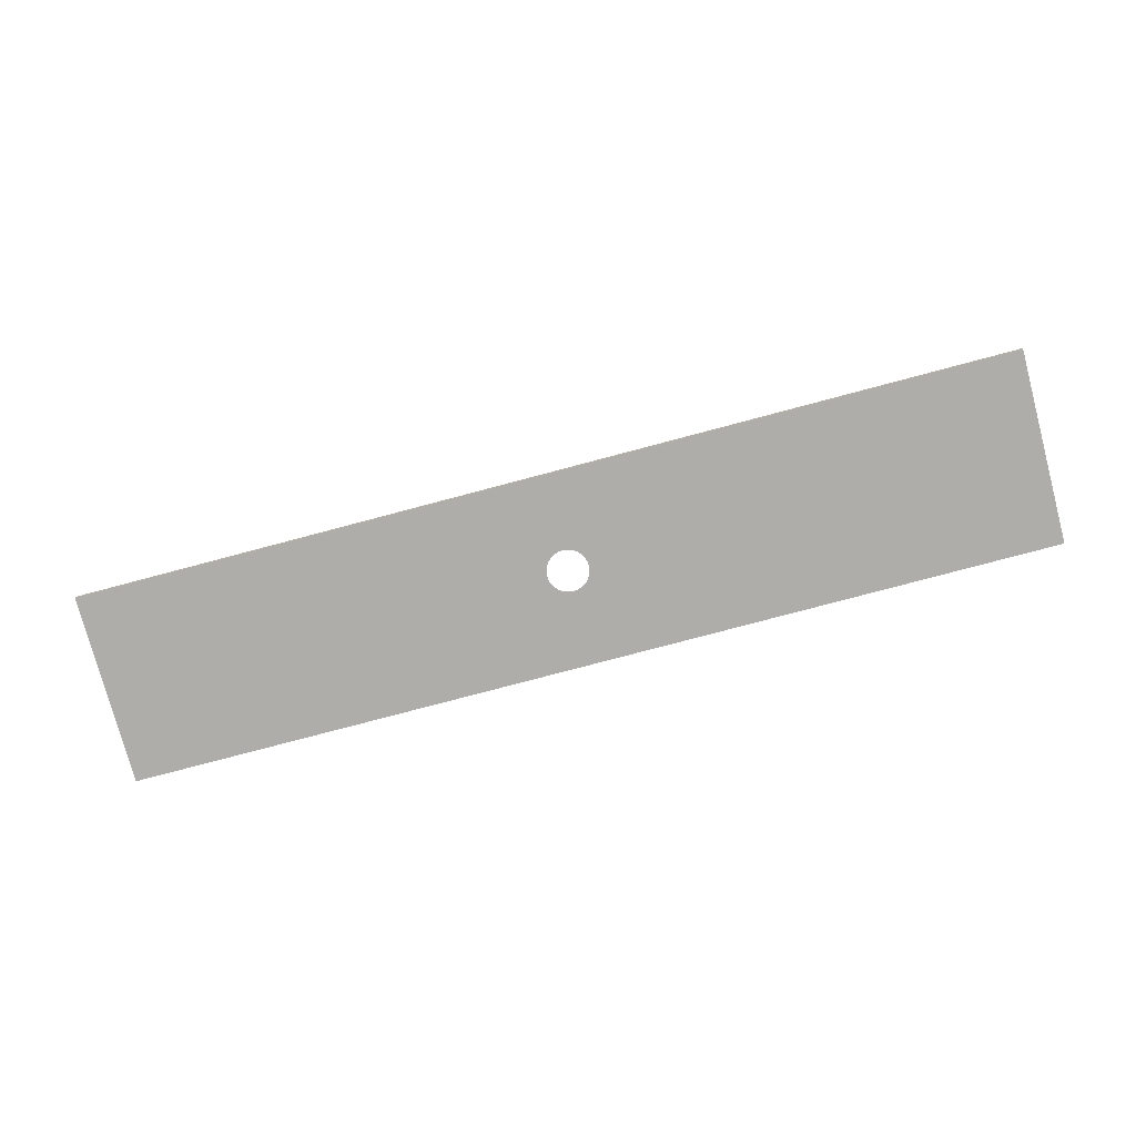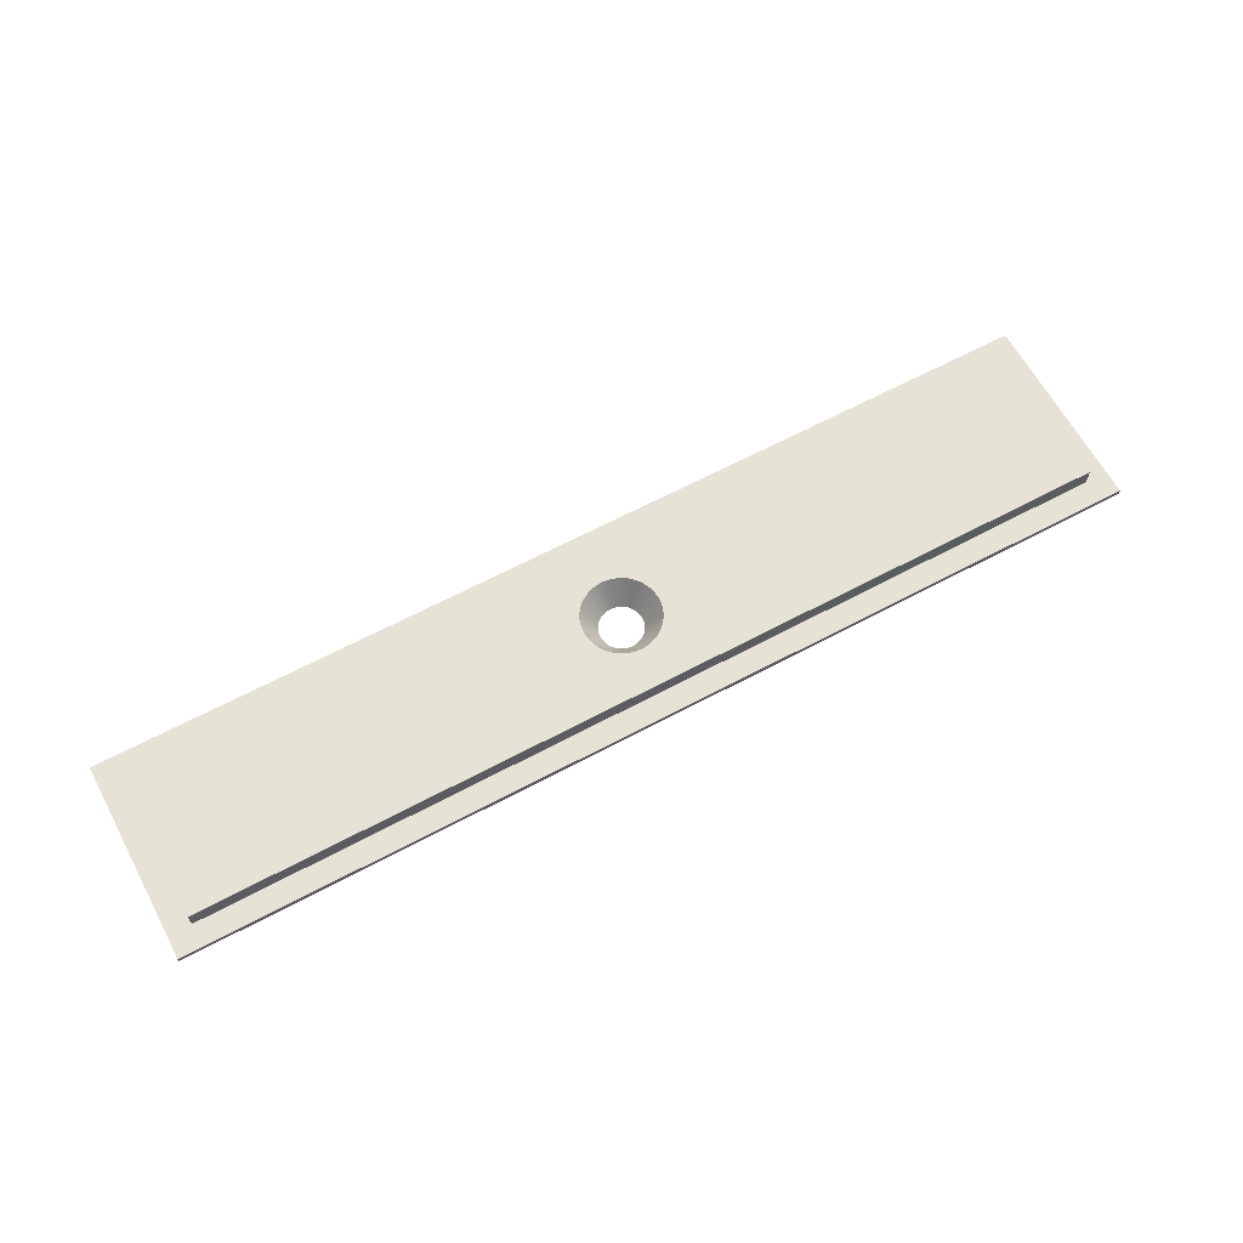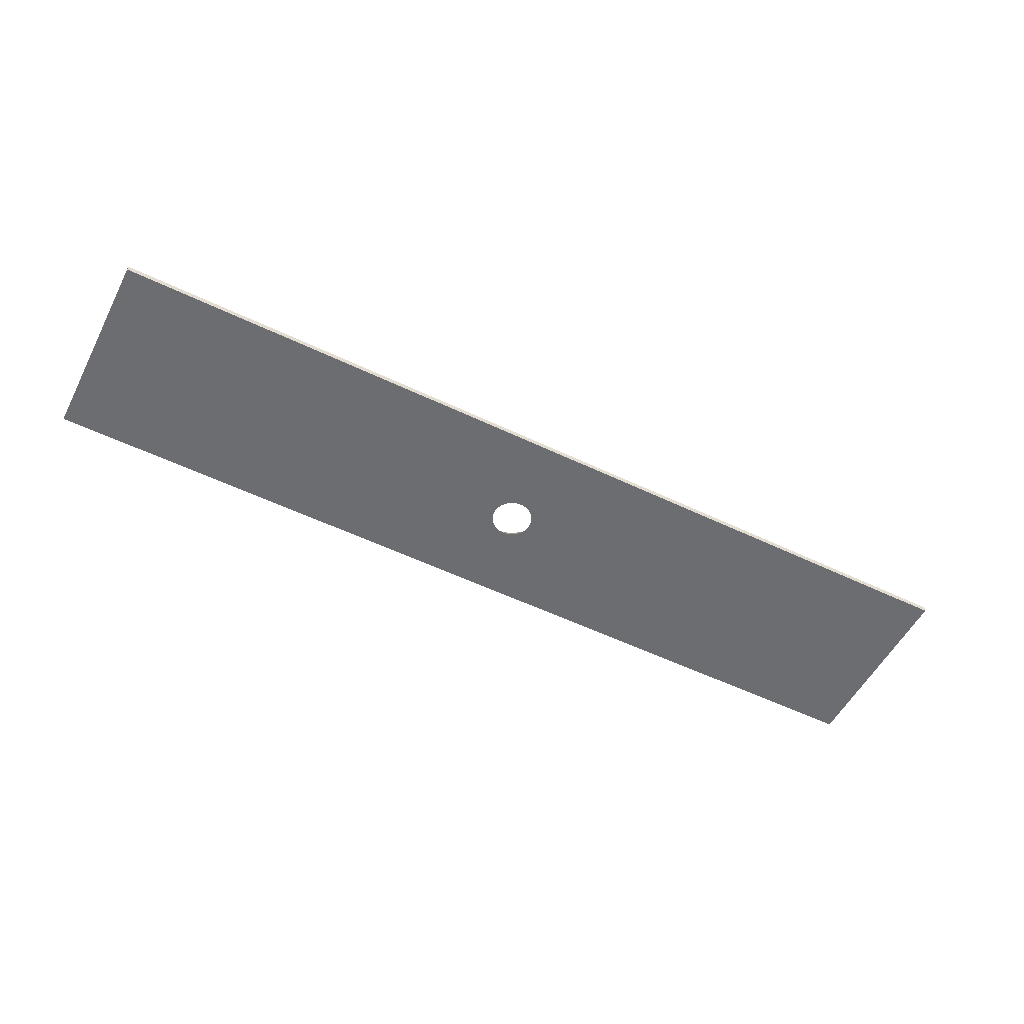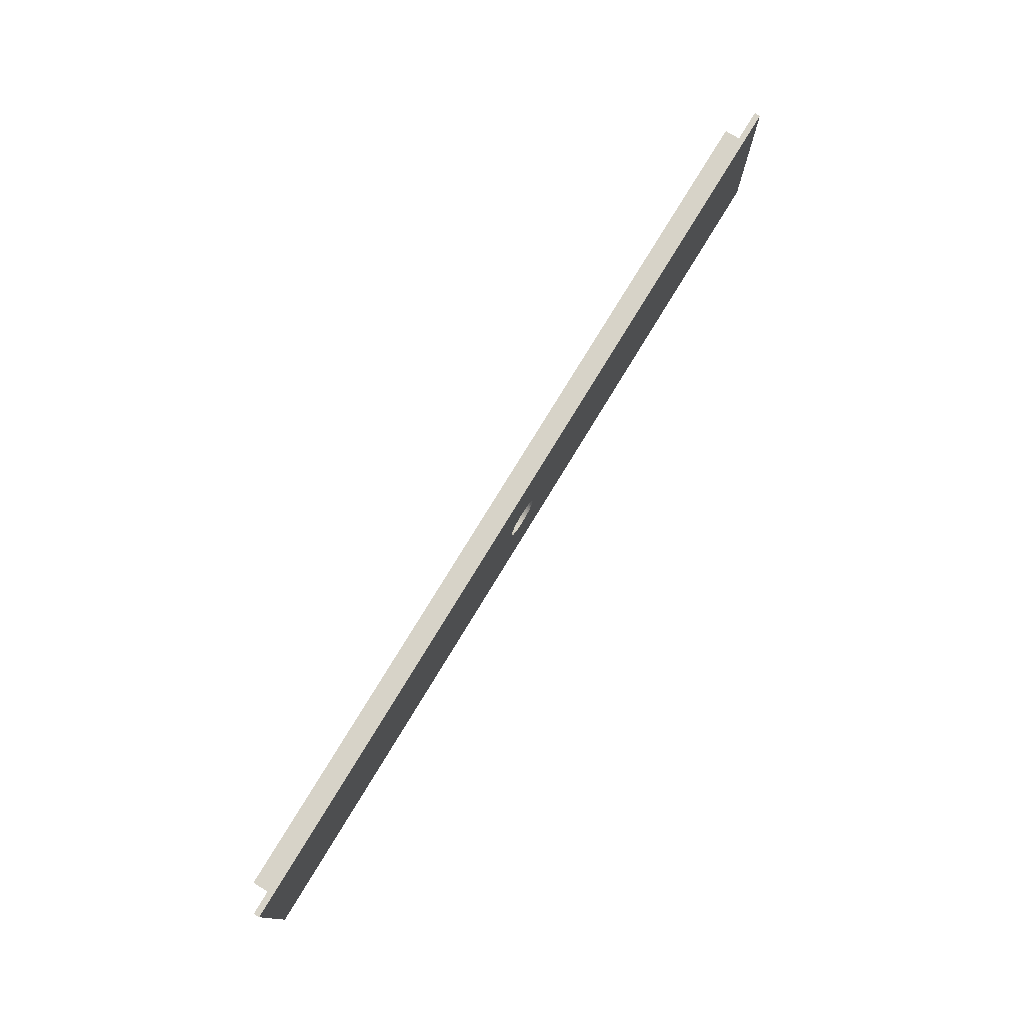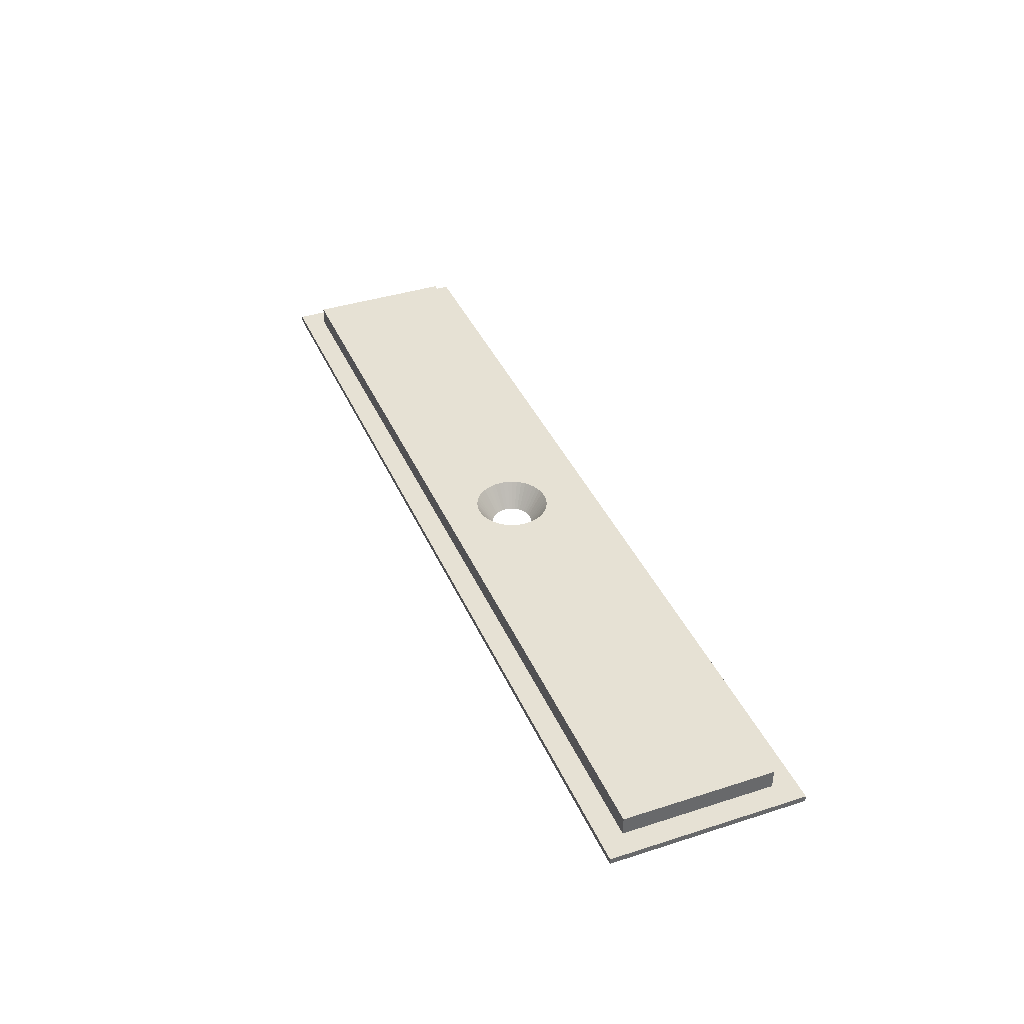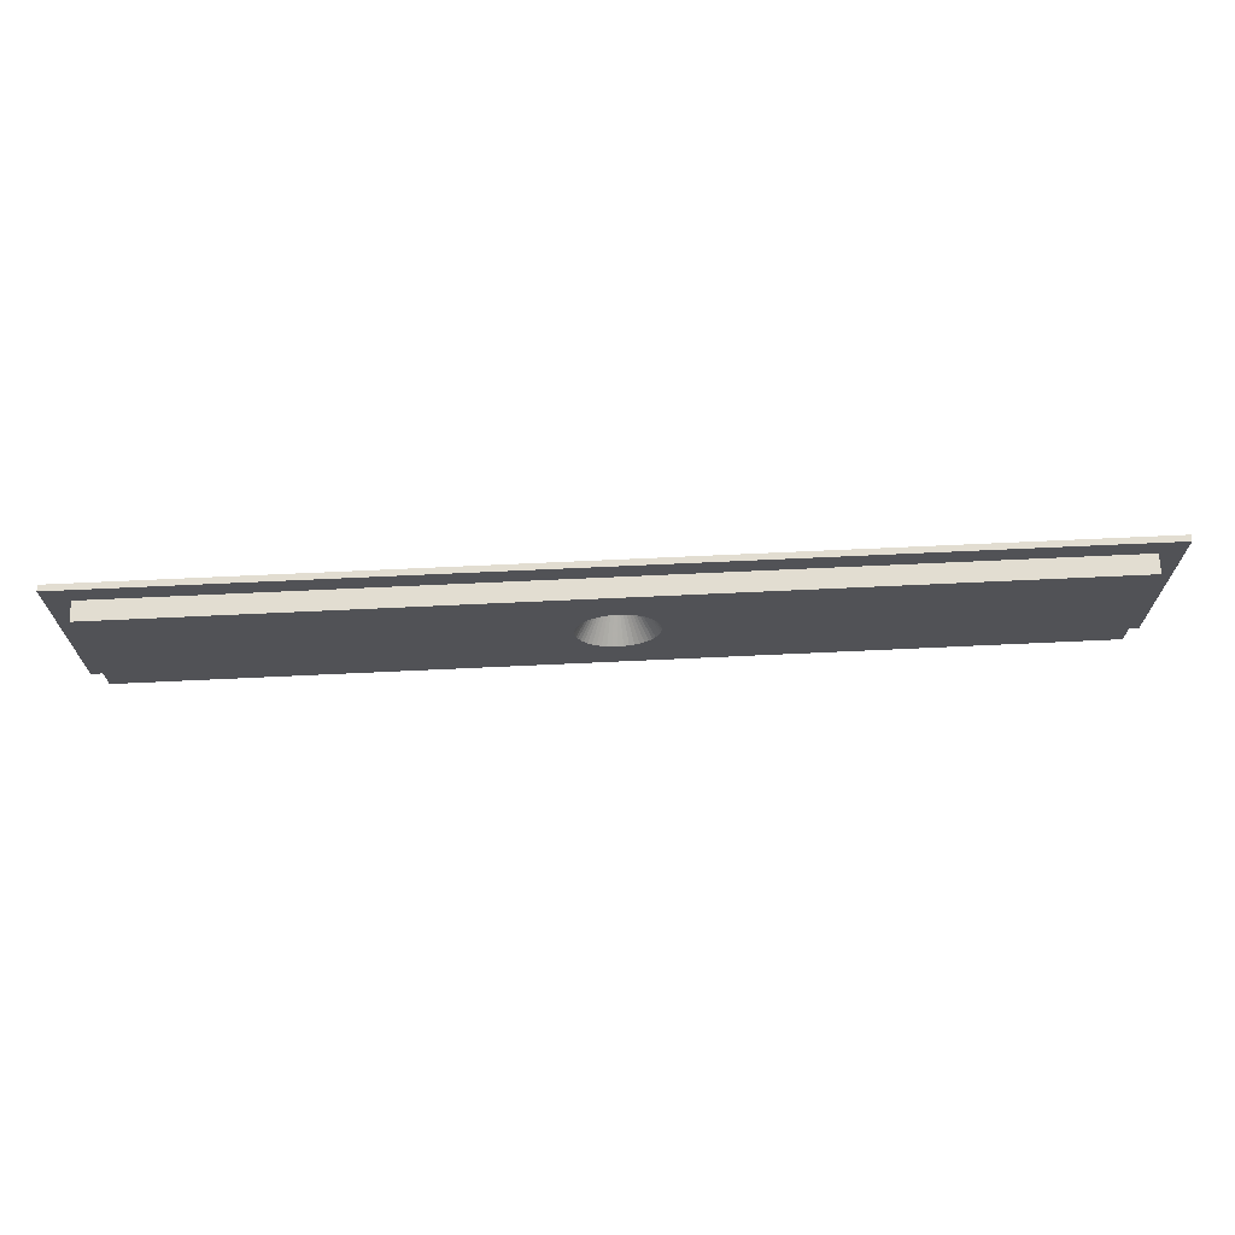
<metadata>
{"format":"obj","ext":"obj","renderer":"f3d","projection":"perspective","resolution":1024,"background":"white","views":[{"elev":-77.1,"azim":14.9,"up":"+Z"},{"elev":64.0,"azim":-28.3,"up":"+Z"},{"elev":-54.0,"azim":-27.1,"up":"+Z"},{"elev":76.6,"azim":121.3,"up":"+Y"},{"elev":39.0,"azim":68.1,"up":"+Z"},{"elev":68.4,"azim":-2.7,"up":"+Y"}]}
</metadata>
<code>
o obj_0
v 35.42 		-3.7 		0.32
v 35.42 		-3.7 		0
v 35.42 		-14.1 		0
v 35.42 		-14.1 		0.32
v 60.06 		-9.871 		0
v 60.2 		-9.936 		0
v 60.06 		-7.929 		0
v 36.62 		-12.9 		0.32
v 59.94 		-8.01 		0
v 36.62 		-4.9 		0.32
v 59.83 		-8.107 		0
v 59.94 		-9.79 		0
v 62.04 		-10.31 		1.32
v 36.62 		-4.9 		1.32
v 60.2 		-7.864 		0
v 61.84 		-10.49 		1.32
v 60.34 		-9.983 		0
v 62.21 		-10.12 		1.32
v 60.48 		-10.01 		0
v 36.62 		-12.9 		1.32
v 85.83 		-14.1 		0.32
v 85.83 		-14.1 		0
v 85.83 		-3.7 		0
v 60.62 		-10.02 		0
v 85.83 		-3.7 		0.32
v 84.62 		-4.9 		0.32
v 84.62 		-12.9 		0.32
v 62.63 		-3.7 		0
v 62.36 		-9.9 		1.32
v 62.47 		-9.665 		1.32
v 84.62 		-4.9 		1.32
v 84.62 		-12.9 		1.32
v 62.61 		-9.161 		1.32
v 62.56 		-9.418 		1.32
v 60.77 		-10.01 		0
v 62.63 		-8.9 		1.32
v 61.88 		-10.9 		0
v 62.61 		-8.639 		1.32
v 60.91 		-9.983 		0
v 61.19 		-9.871 		0
v 61.05 		-9.936 		0
v 61.31 		-9.79 		0
v 61.42 		-9.693 		0
v 62.56 		-8.383 		1.32
v 59.74 		-8.217 		0
v 61.51 		-9.582 		0
v 61.6 		-9.46 		0
v 59.65 		-8.34 		0
v 59.59 		-8.471 		0
v 61.66 		-9.329 		0
v 59.54 		-8.61 		0
v 61.71 		-9.19 		0
v 61.74 		-9.046 		0
v 59.51 		-8.754 		0
v 61.75 		-8.9 		0
v 59.5 		-8.9 		0
v 61.74 		-8.754 		0
v 59.51 		-9.046 		0
v 61.71 		-8.61 		0
v 62.47 		-8.135 		1.32
v 59.54 		-9.19 		0
v 61.66 		-8.471 		0
v 62.36 		-7.9 		1.32
v 59.59 		-9.329 		0
v 61.6 		-8.34 		0
v 61.51 		-8.217 		0
v 59.65 		-9.46 		0
v 59.74 		-9.582 		0
v 62.21 		-7.682 		1.32
v 59.83 		-9.693 		0
v 61.42 		-8.107 		0
v 62.04 		-7.485 		1.32
v 61.31 		-8.01 		0
v 61.19 		-7.929 		0
v 61.84 		-7.313 		1.32
v 61.05 		-7.864 		0
v 61.62 		-7.168 		1.32
v 60.91 		-7.817 		0
v 60.77 		-7.789 		0
v 61.39 		-7.052 		1.32
v 60.62 		-7.779 		0
v 60.48 		-7.789 		0
v 61.14 		-6.968 		1.32
v 60.34 		-7.817 		0
v 60.89 		-6.917 		1.32
v 60.62 		-6.9 		1.32
v 60.36 		-6.917 		1.32
v 60.11 		-6.968 		1.32
v 59.86 		-7.052 		1.32
v 59.62 		-7.168 		1.32
v 59.41 		-7.313 		1.32
v 62.63 		-4.9 		1.32
v 59.21 		-7.485 		1.32
v 59.04 		-7.682 		1.32
v 58.89 		-7.9 		1.32
v 58.78 		-8.135 		1.32
v 60.89 		-10.88 		1.32
v 60.62 		-10.9 		1.32
v 58.69 		-8.383 		1.32
v 58.64 		-8.639 		1.32
v 58.62 		-8.9 		1.32
v 58.64 		-9.161 		1.32
v 58.69 		-9.418 		1.32
v 58.78 		-9.665 		1.32
v 58.89 		-9.9 		1.32
v 59.04 		-10.12 		1.32
v 59.21 		-10.31 		1.32
v 59.41 		-10.49 		1.32
v 59.62 		-10.63 		1.32
v 59.86 		-10.75 		1.32
v 60.11 		-10.83 		1.32
v 60.36 		-10.88 		1.32
v 61.14 		-10.83 		1.32
v 61.39 		-10.75 		1.32
v 61.62 		-10.63 		1.32
g group_0_15277357
f 1 2 3
f 1 3 4
f 4 8 1
f 8 10 1
f 6 3 5
f 37 3 17
f 70 3 68
f 14 10 8
f 14 8 20
f 21 22 23
f 21 23 25
f 112 19 17
f 21 25 27
f 26 27 25
f 19 112 24
f 9 2 7
f 11 2 9
f 32 26 31
f 32 27 26
f 34 30 32
f 30 29 32
f 71 23 66
f 73 28 71
f 23 71 28
f 22 55 23
f 52 50 34
f 33 34 32
f 46 22 37
f 3 37 22
f 34 33 52
f 53 52 33
f 28 15 2
f 6 17 3
f 24 37 19
f 35 37 24
f 39 37 35
f 17 19 37
f 2 56 3
f 21 4 3
f 21 3 22
f 25 28 1
f 53 33 55
f 36 55 33
f 28 25 23
f 42 37 40
f 28 2 1
f 39 41 37
f 55 36 38
f 43 37 42
f 41 40 37
f 45 2 11
f 97 35 24
f 22 46 47
f 49 2 48
f 48 2 45
f 50 22 47
f 51 2 49
f 52 22 50
f 39 113 41
f 53 22 52
f 54 2 51
f 55 22 53
f 114 115 41
f 56 2 54
f 57 23 55
f 37 43 46
f 59 23 57
f 62 23 59
f 64 3 61
f 65 23 62
f 65 62 63
f 66 23 65
f 67 3 64
f 61 3 58
f 69 66 63
f 12 3 70
f 58 3 56
f 5 3 12
f 68 3 67
f 36 31 38
f 101 56 54
f 78 28 76
f 76 28 74
f 101 58 56
f 38 31 44
f 79 28 78
f 81 28 79
f 58 102 61
f 82 28 81
f 73 74 28
f 84 28 82
f 61 103 64
f 15 28 84
f 63 60 31
f 114 41 113
f 7 2 15
f 81 79 86
f 67 105 68
f 87 82 86
f 107 70 68
f 107 68 106
f 40 115 42
f 70 107 12
f 16 13 42
f 43 42 13
f 75 72 92
f 77 75 92
f 18 46 13
f 43 13 46
f 20 27 32
f 27 20 8
f 83 80 92
f 85 83 92
f 18 29 46
f 47 46 29
f 10 26 1
f 25 1 26
f 47 29 50
f 30 50 29
f 92 10 14
f 7 15 90
f 89 90 15
f 30 34 50
f 91 9 90
f 7 90 9
f 89 14 90
f 9 91 93
f 9 93 11
f 90 14 91
f 48 45 95
f 93 91 14
f 38 57 55
f 95 94 14
f 94 93 14
f 94 45 93
f 45 11 93
f 96 95 14
f 44 59 38
f 57 38 59
f 10 92 26
f 31 26 92
f 60 62 44
f 59 44 62
f 89 88 14
f 92 14 88
f 87 92 88
f 87 86 92
f 86 85 92
f 60 63 62
f 24 98 97
f 20 32 98
f 80 77 92
f 69 31 72
f 63 31 69
f 92 72 31
f 60 44 31
f 36 33 32
f 31 36 32
f 39 35 97
f 99 96 14
f 97 98 32
f 98 112 20
f 100 99 14
f 65 63 66
f 94 95 45
f 101 100 14
f 111 110 20
f 20 105 104
f 103 102 20
f 14 20 101
f 104 103 20
f 102 101 20
f 8 4 27
f 4 21 27
f 69 72 66
f 71 66 72
f 96 49 95
f 48 95 49
f 75 73 72
f 71 72 73
f 96 99 49
f 51 49 99
f 77 74 73
f 77 73 75
f 106 105 20
f 99 100 51
f 54 51 100
f 74 77 76
f 80 76 77
f 107 106 20
f 108 107 20
f 83 78 76
f 83 76 80
f 101 54 100
f 109 108 20
f 110 109 20
f 83 85 78
f 79 78 85
f 111 20 112
f 102 58 101
f 85 86 79
f 103 61 102
f 97 32 113
f 81 86 82
f 64 103 104
f 114 113 32
f 82 87 84
f 88 84 87
f 114 32 115
f 104 105 64
f 67 64 105
f 89 15 88
f 84 88 15
f 115 32 16
f 106 68 105
f 16 32 13
f 13 32 18
f 12 107 108
f 29 18 32
f 109 5 12
f 109 12 108
f 5 109 6
f 110 6 109
f 111 17 6
f 111 6 110
f 17 111 112
f 24 112 98
f 113 39 97
f 40 41 115
f 16 42 115

</code>
